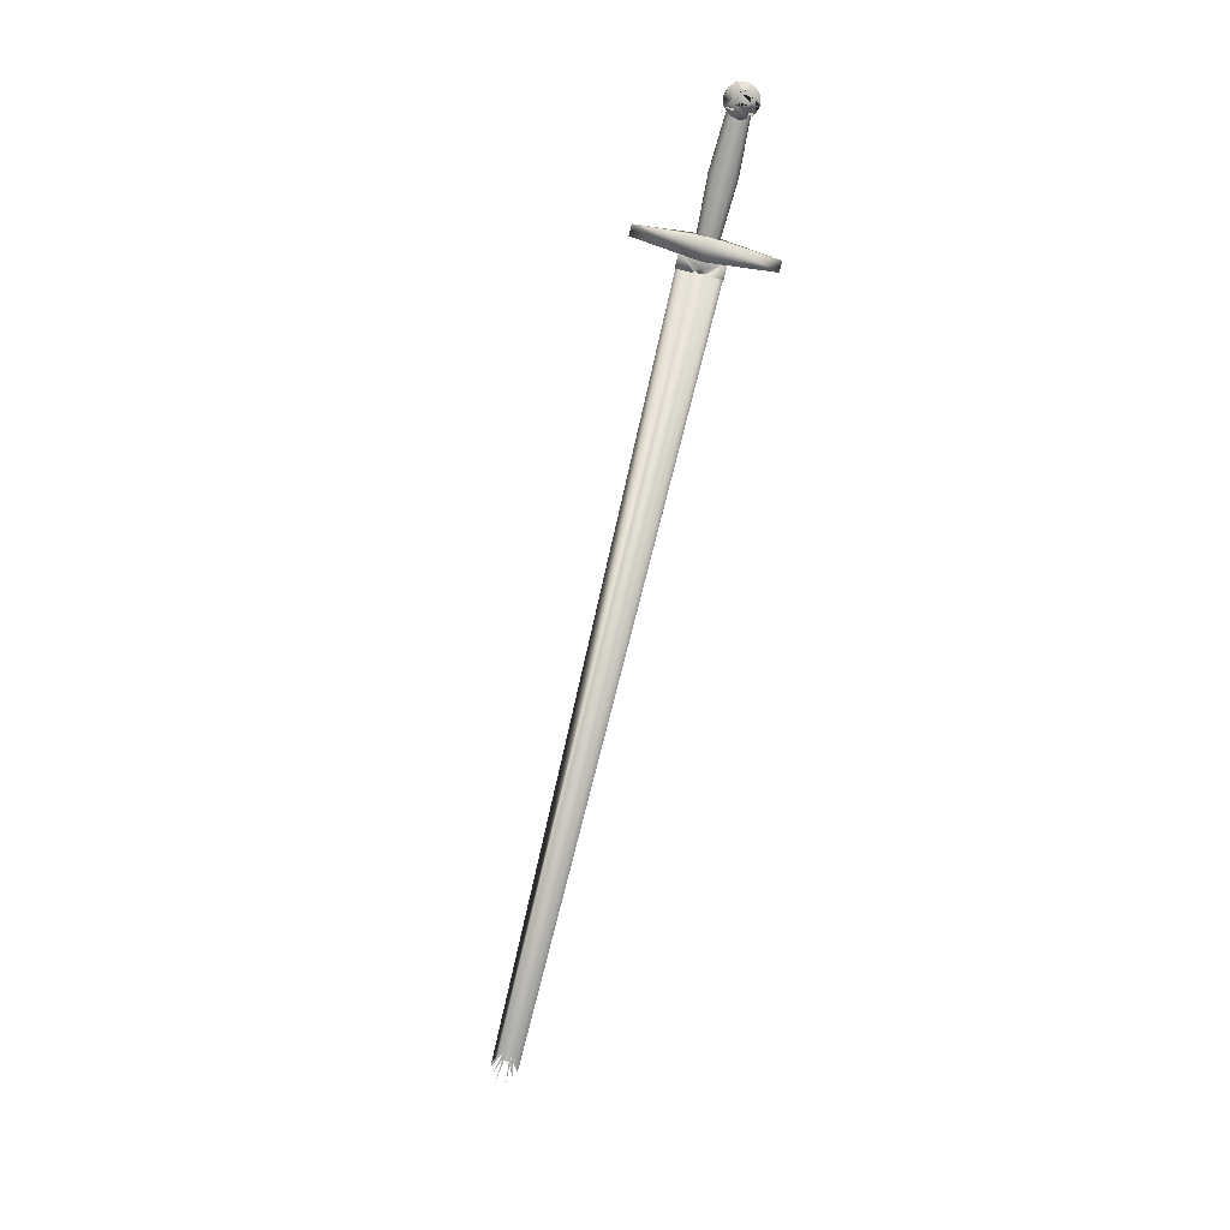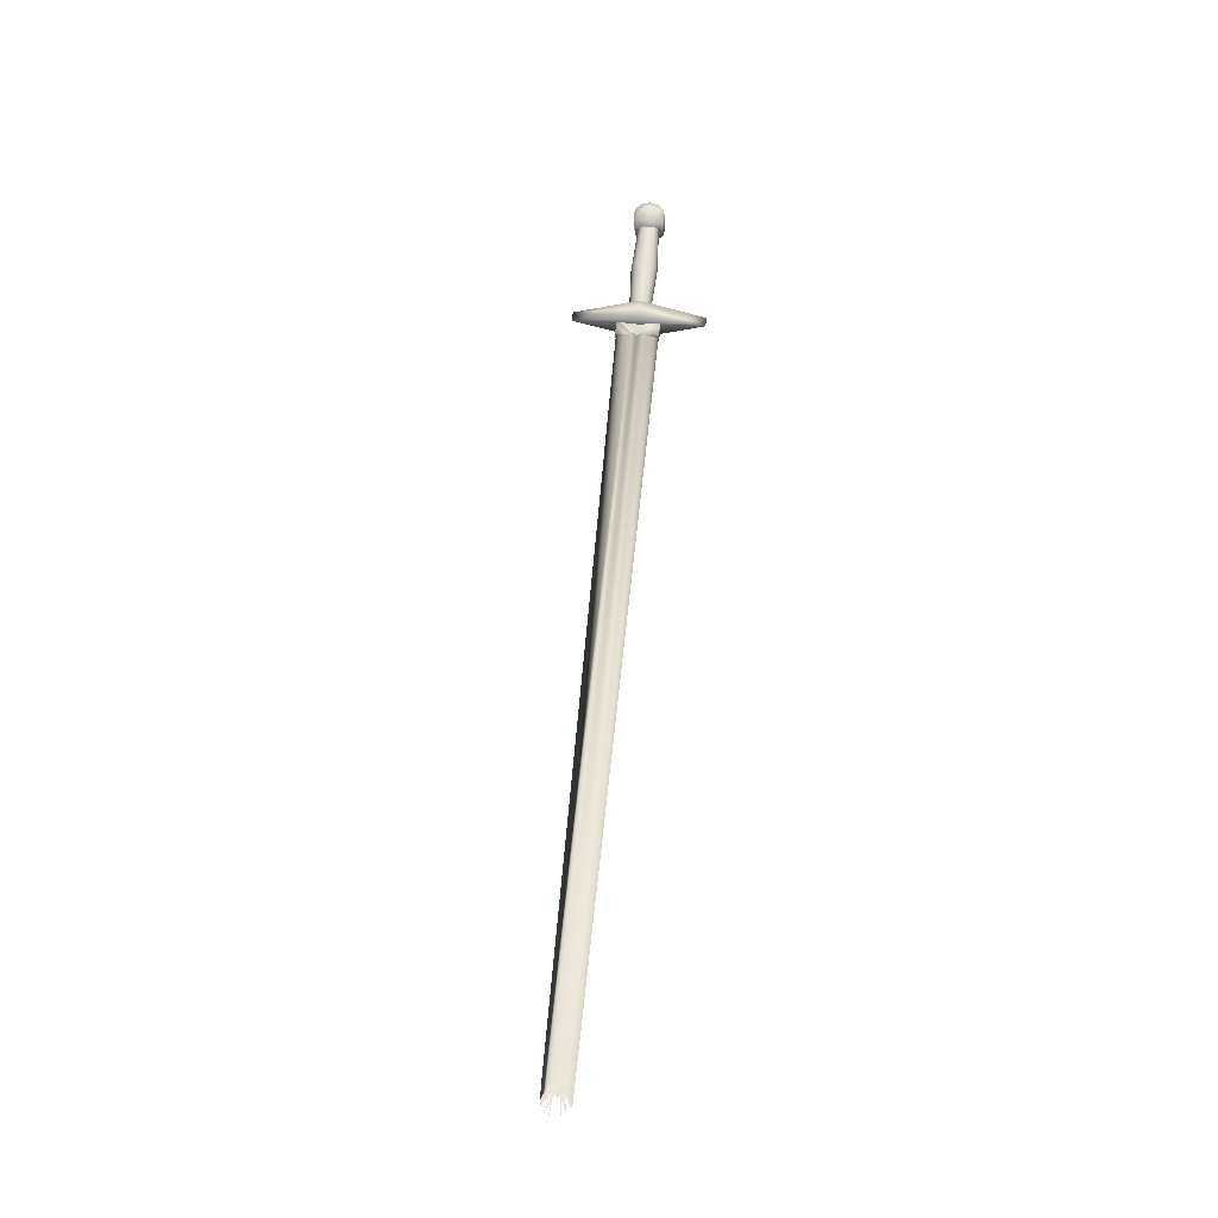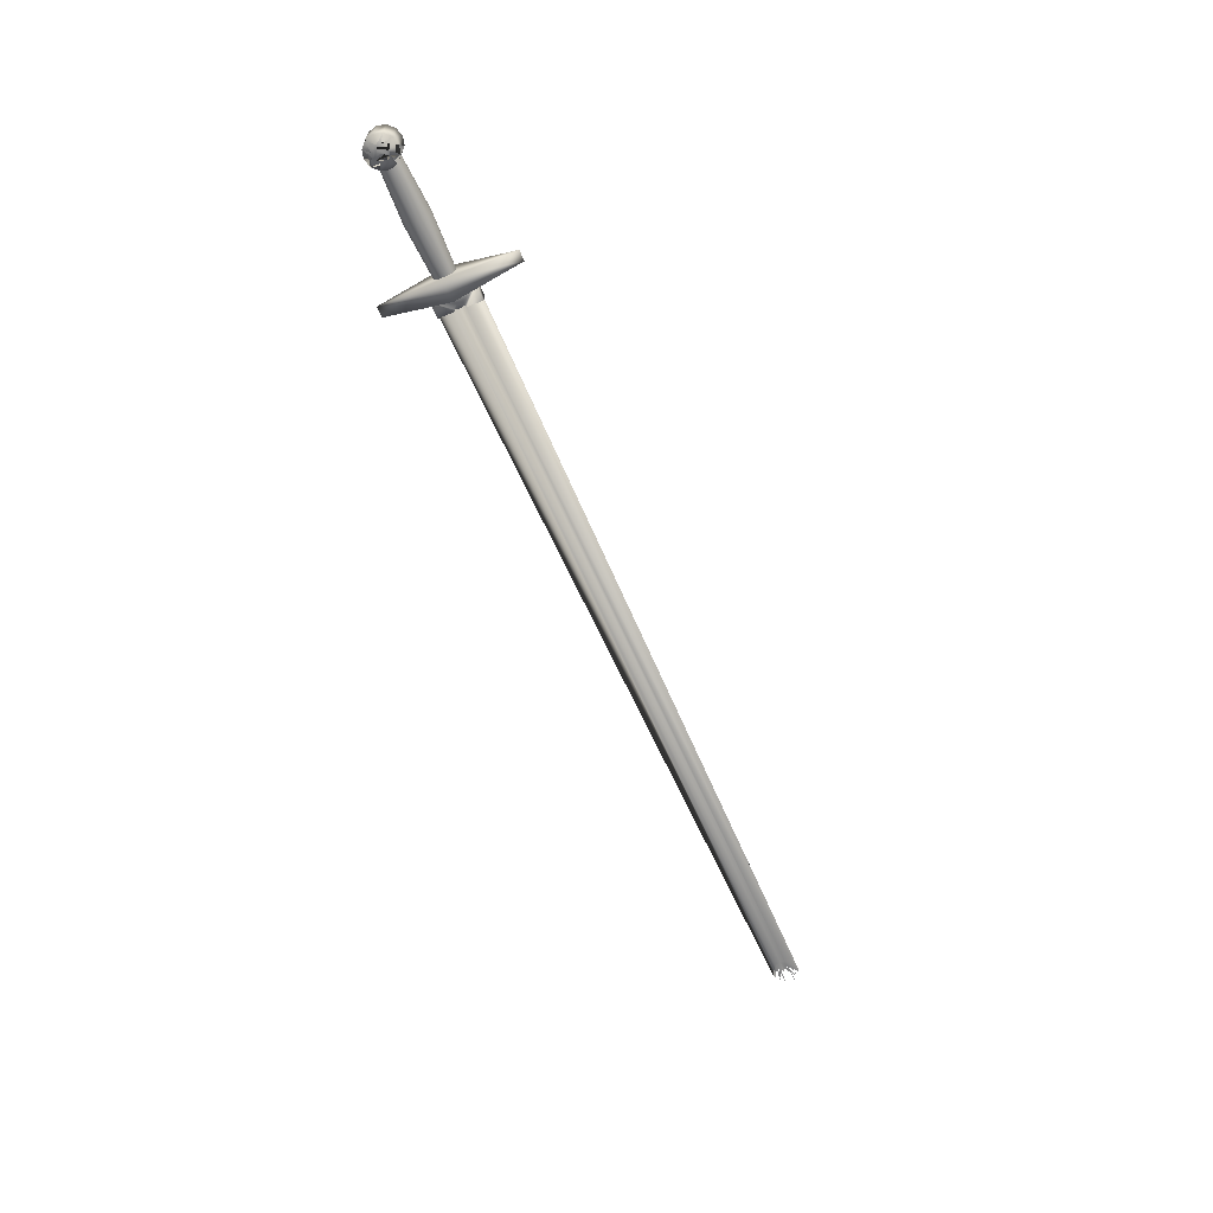
<metadata>
{"format":"obj","ext":"obj","renderer":"f3d","projection":"perspective","resolution":1024,"background":"white","views":[{"elev":-74.8,"azim":76.6,"up":"+Z"},{"elev":59.3,"azim":-84.9,"up":"+Z"},{"elev":-61.4,"azim":113.1,"up":"+Z"}]}
</metadata>
<code>
v 0.5234 0.01016 -0.01219
v 0.6186 0.01432 -0.01437
v 0.5234 0.005748 -0.01817
v 0.6186 0.01655 -0.005359
v 0.5234 0.01195 -0.004984
v 0.7138 0.01165 -0.005289
v 0.7138 0.01054 0.002056
v 0.6186 0.01517 0.003822
v 0.7138 0.006708 0.008417
v 0.6186 0.01038 0.01177
v 0.6186 0.002906 0.01729
v 0.7138 0.000732 0.01283
v 0.6186 -0.006105 0.01952
v 0.7138 -0.006477 0.01462
v 0.7138 -0.01382 0.01351
v 0.6186 -0.01529 0.01814
v 0.7138 -0.02018 0.009676
v 0.6186 -0.02324 0.01335
v 0.6186 -0.02875 0.005877
v 0.7137 -0.02459 0.0037
v 0.6185 -0.03099 -0.003134
v 0.7137 -0.02638 -0.003509
v 0.7137 -0.02527 -0.01085
v 0.6185 -0.0296 -0.01231
v 0.7137 -0.02144 -0.01722
v 0.6185 -0.02481 -0.02027
v 0.6185 -0.01734 -0.02578
v 0.7137 -0.01546 -0.02163
v 0.6185 -0.00833 -0.02802
v 0.7137 -0.008256 -0.02341
v 0.7137 -0.000912 -0.02231
v 0.6186 0.000851 -0.02663
v 0.7138 0.00545 -0.01847
v 0.6186 0.008803 -0.02184
v 0.7138 0.00986 -0.0125
v 0.5234 -0.01988 0.009981
v 0.5234 -0.0243 0.004005
v 0.5234 -0.02608 -0.003204
v 0.5234 -0.02498 -0.01055
v 0.5234 -0.02114 -0.01691
v 0.5234 -0.01517 -0.02132
v 0.5234 -0.007958 -0.02311
v 0.5234 -0.000614 -0.022
v 0.5234 0.01084 0.002361
v 0.5234 0.007006 0.008722
v 0.5234 0.00103 0.01313
v 0.5234 -0.006179 0.01492
v 0.5234 -0.01352 0.01381
v 0.74 0.006366 0.02541
v 0.7452 0.001138 0.02564
v 0.7576 0.007805 0.01578
v 0.7471 -0.005996 0.02597
v 0.7614 -0.006463 0.01644
v 0.7452 -0.01312 0.02631
v 0.7575 -0.02072 0.01711
v 0.7471 -0.03114 0.01762
v 0.74 -0.01834 0.02656
v 0.7328 -0.02023 0.02666
v 0.7328 -0.03494 0.01782
v 0.7329 0.008288 0.02533
v 0.7257 0.006389 0.02543
v 0.7205 0.001177 0.02568
v 0.7186 -0.005951 0.02602
v 0.7205 -0.01308 0.02635
v 0.7257 -0.01831 0.02658
v 0.708 0.005925 -0.02597
v 0.7043 -0.006373 0.01653
v 0.7042 -0.00833 -0.0253
v 0.7081 0.007882 0.01586
v 0.7081 -0.02064 0.01719
v 0.708 -0.0226 -0.02464
v 0.7185 -0.0311 0.01767
v 0.7471 0.0163 -0.02652
v 0.7328 0.02015 -0.02668
v 0.7575 -0.02268 -0.02472
v 0.7471 0.01826 0.01531
v 0.7329 0.0221 0.01515
v 0.7186 0.01831 0.01535
v 0.747 -0.008842 -0.03488
v 0.7451 -0.01597 -0.03454
v 0.7613 -0.00842 -0.02539
v 0.7575 0.005847 -0.02605
v 0.7451 -0.001709 -0.03521
v 0.7328 0.005441 -0.03552
v 0.7256 0.003542 -0.03542
v 0.7256 -0.02116 -0.03426
v 0.7327 -0.02308 -0.03419
v -0.8853 0.005093 0.007226
v -0.8889 0.004375 0.007266
v -0.8853 -0.004637 0.002917
v -0.8942 0.002322 0.00737
v -0.8998 -0.000754 0.007524
v -0.9043 -0.004385 0.007701
v -0.8998 -0.00803 0.007864
v -0.8942 -0.01112 0.008
v -0.8889 -0.01319 0.008088
v -0.8853 -0.01392 0.008116
v -0.9214 0.01716 -0.002806
v -0.9141 0.01895 -0.002903
v -0.9338 0.01202 -0.002546
v -0.9486 0.004334 -0.002161
v -0.9626 -0.004738 -0.001713
v -0.9486 -0.01386 -0.00131
v -0.9339 -0.02159 -0.000973
v -0.9215 -0.02676 -0.000751
v -0.9142 -0.02858 -0.000679
v 0.4949 0.002929 0.005014
v 0.4949 0.03101 -0.005828
v 0.4948 -0.04505 -0.002269
v 0.4948 -0.01609 0.005904
v -0.889 -0.01408 -0.01093
v -0.8853 -0.005082 -0.00659
v -0.8853 -0.01481 -0.0109
v -0.8943 -0.01201 -0.01102
v -0.8999 -0.008919 -0.01115
v -0.9043 -0.005275 -0.01131
v -0.8999 -0.001643 -0.01149
v -0.8943 0.001432 -0.01164
v -0.8889 0.003485 -0.01175
v -0.8853 0.004203 -0.01179
v 0.4948 -0.01698 -0.01311
v 0.4948 0.002039 -0.014
v 0.4949 -0.006801 0.000705
v 0.4948 -0.007246 -0.008802
v 0.4948 -0.04597 -0.01175
v 0.4663 -0.01693 -0.01307
v 0.4699 -0.01621 -0.0131
v 0.473 -0.01416 -0.01321
v 0.4751 -0.01107 -0.01335
v 0.4751 -0.003799 -0.01369
v 0.4758 -0.007439 -0.01353
v 0.4662 -0.04593 -0.01171
v 0.4662 -0.04504 0.007306
v 0.4948 -0.04508 0.007261
v 0.4949 0.03104 -0.01536
v 0.4949 0.03193 0.003658
v 0.4663 0.002974 0.00506
v 0.4664 0.03197 0.003703
v 0.4663 -0.01604 0.00595
v 0.4699 -0.01532 0.00591
v 0.473 -0.01327 0.005809
v 0.4751 -0.01018 0.005661
v 0.47 0.002244 0.005088
v 0.473 0.000178 0.005179
v 0.4751 -0.00291 0.00532
v 0.4758 -0.006549 0.00549
v 0.4663 0.03108 -0.01531
v 0.4663 0.002084 -0.01395
v 0.4699 0.001354 -0.01393
v 0.473 -0.000712 -0.01384
v 0.4663 -0.006756 0.000751
v 0.4663 -0.007201 -0.008756
v 0.7185 0.01635 -0.02648
v 0.7184 -0.03305 -0.02417
v 0.7327 -0.0369 -0.02401
v 0.747 -0.0331 -0.02421
v 0.7204 -0.00167 -0.03517
v 0.7185 -0.008798 -0.03483
v 0.7204 -0.01593 -0.0345
v 0.7399 -0.02118 -0.03429
v 0.7399 0.003519 -0.03544
v 0.5253 -0.005737 0.02443
v 0.5156 -0.1259 0.001479
v 0.5253 -0.008406 -0.03262
v 0.516 0.1118 -0.009643
v 0.4873 -0.005677 0.02449
v 0.4872 -0.008346 -0.03256
v 0.4966 -0.1259 0.001509
v 0.4969 0.1118 -0.009612
f 4 1 2
f 4 5 1
f 7 4 6
f 7 8 4
f 9 8 7
f 9 10 8
f 12 11 9
f 11 10 9
f 14 13 12
f 13 11 12
f 13 15 16
f 13 14 15
f 15 17 16
f 18 16 17
f 19 17 20
f 18 17 19
f 21 20 22
f 19 20 21
f 21 22 23
f 21 23 24
f 23 25 24
f 24 25 26
f 25 28 27
f 26 25 27
f 28 29 27
f 28 30 29
f 30 31 29
f 31 32 29
f 31 33 32
f 33 34 32
f 35 2 33
f 33 2 34
f 6 4 35
f 35 4 2
f 19 37 36
f 36 18 19
f 37 19 21
f 38 37 21
f 21 39 38
f 39 21 24
f 24 40 39
f 40 24 26
f 40 26 27
f 41 40 27
f 27 29 41
f 42 41 29
f 42 29 43
f 43 29 32
f 3 32 34
f 3 43 32
f 3 2 1
f 2 3 34
f 8 44 4
f 44 5 4
f 10 45 8
f 8 45 44
f 10 11 45
f 11 46 45
f 11 13 46
f 13 47 46
f 13 48 47
f 16 48 13
f 18 36 16
f 48 16 36
f 60 57 61
f 66 67 68
f 71 68 70
f 67 70 68
f 70 72 71
f 56 78 77
f 56 69 78
f 65 58 72
f 63 64 70
f 63 69 62
f 62 78 61
f 61 78 60
f 60 76 49
f 51 50 49
f 50 51 52
f 51 53 52
f 52 53 55
f 52 55 54
f 54 56 57
f 57 56 58
f 58 56 59
f 54 50 52
f 57 50 54
f 57 49 50
f 57 60 49
f 62 61 57
f 63 62 57
f 64 63 57
f 58 65 57
f 65 64 57
f 67 66 69
f 85 84 86
f 80 75 79
f 82 83 79
f 86 87 85
f 51 55 56
f 76 51 56
f 77 76 56
f 69 56 67
f 67 56 70
f 70 56 72
f 58 59 72
f 65 70 64
f 89 88 90
f 89 91 100
f 105 96 106
f 96 97 106
f 107 88 99
f 110 109 106
f 97 110 106
f 112 111 113
f 112 114 111
f 112 115 114
f 112 116 115
f 115 103 114
f 106 109 121
f 113 106 121
f 99 120 122
f 89 90 91
f 91 90 92
f 92 90 93
f 93 90 94
f 94 90 95
f 95 90 96
f 96 90 97
f 89 98 88
f 92 101 91
f 110 97 123
f 88 107 123
f 90 88 123
f 107 108 122
f 124 107 122
f 123 107 124
f 120 124 122
f 124 113 121
f 124 112 113
f 90 123 97
f 110 121 109
f 124 121 110
f 123 124 110
f 124 120 112
f 95 104 94
f 96 105 95
f 99 108 107
f 112 117 116
f 112 118 117
f 112 119 118
f 112 120 119
f 105 113 111
f 104 111 114
f 117 118 100
f 118 119 98
f 98 119 99
f 119 120 99
f 108 99 122
f 126 125 127
f 128 125 129
f 125 132 133
f 134 125 133
f 136 135 134
f 134 135 125
f 141 142 134
f 134 142 136
f 143 137 136
f 136 144 143
f 136 145 144
f 136 146 145
f 142 146 136
f 135 147 148
f 126 132 125
f 149 135 148
f 150 135 149
f 130 135 150
f 125 128 127
f 125 131 129
f 130 131 125
f 137 147 138
f 139 133 126
f 151 126 139
f 137 148 151
f 152 151 126
f 148 137 147
f 133 132 126
f 139 152 151
f 147 135 138
f 136 138 135
f 138 136 137
f 134 133 139
f 140 134 139
f 134 140 141
f 130 125 135
f 152 130 150
f 152 150 149
f 143 144 151
f 144 145 151
f 145 146 151
f 142 151 146
f 141 151 142
f 140 151 141
f 152 127 128
f 152 128 129
f 152 129 131
f 130 152 131
f 153 69 66
f 156 155 56
f 81 75 53
f 81 51 82
f 81 53 51
f 82 76 73
f 73 77 74
f 73 76 77
f 154 153 155
f 153 155 156
f 153 156 75
f 153 74 75
f 77 78 74
f 78 69 153
f 71 72 154
f 72 59 154
f 154 59 155
f 59 56 155
f 56 55 156
f 156 55 75
f 55 53 75
f 51 76 82
f 154 66 71
f 74 153 154
f 73 74 154
f 82 73 154
f 81 82 154
f 81 154 75
f 66 157 85
f 68 71 158
f 159 154 86
f 161 84 86
f 83 161 86
f 79 83 86
f 79 86 80
f 157 66 158
f 158 66 68
f 159 158 71
f 87 86 154
f 160 87 156
f 80 160 75
f 83 73 161
f 157 158 159
f 157 159 86
f 85 87 160
f 85 160 80
f 84 85 80
f 84 161 80
f 164 163 162
f 162 165 164
f 166 168 167
f 167 169 166
f 162 166 165
f 165 166 169
f 164 165 169
f 164 169 167
f 166 162 168
f 168 162 163
f 168 163 167
f 167 163 164

</code>
